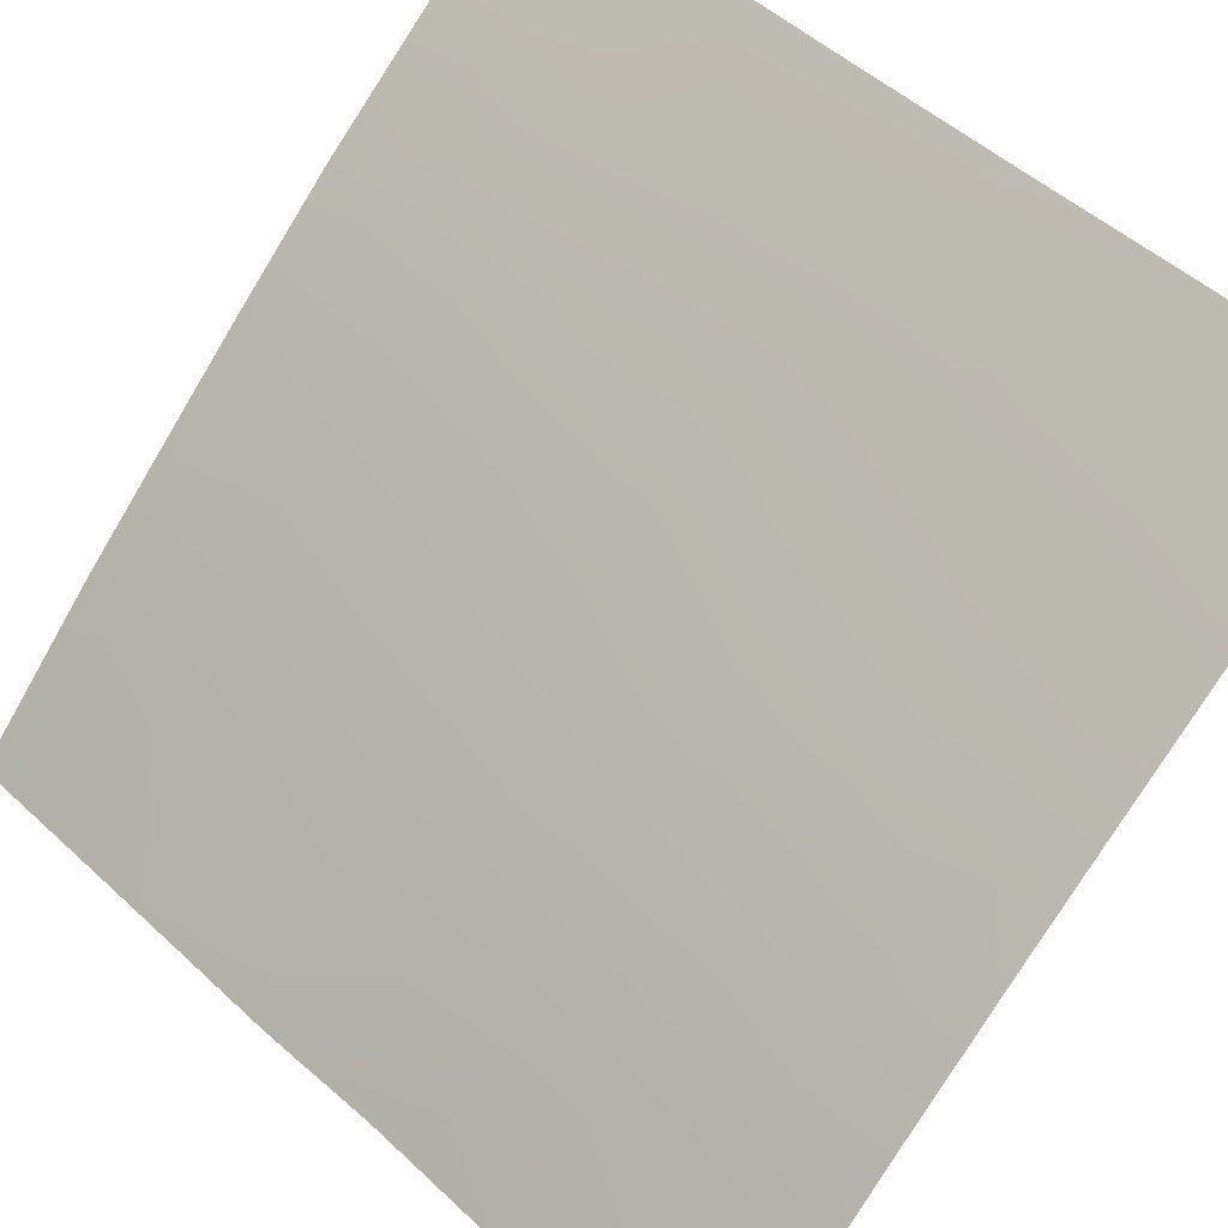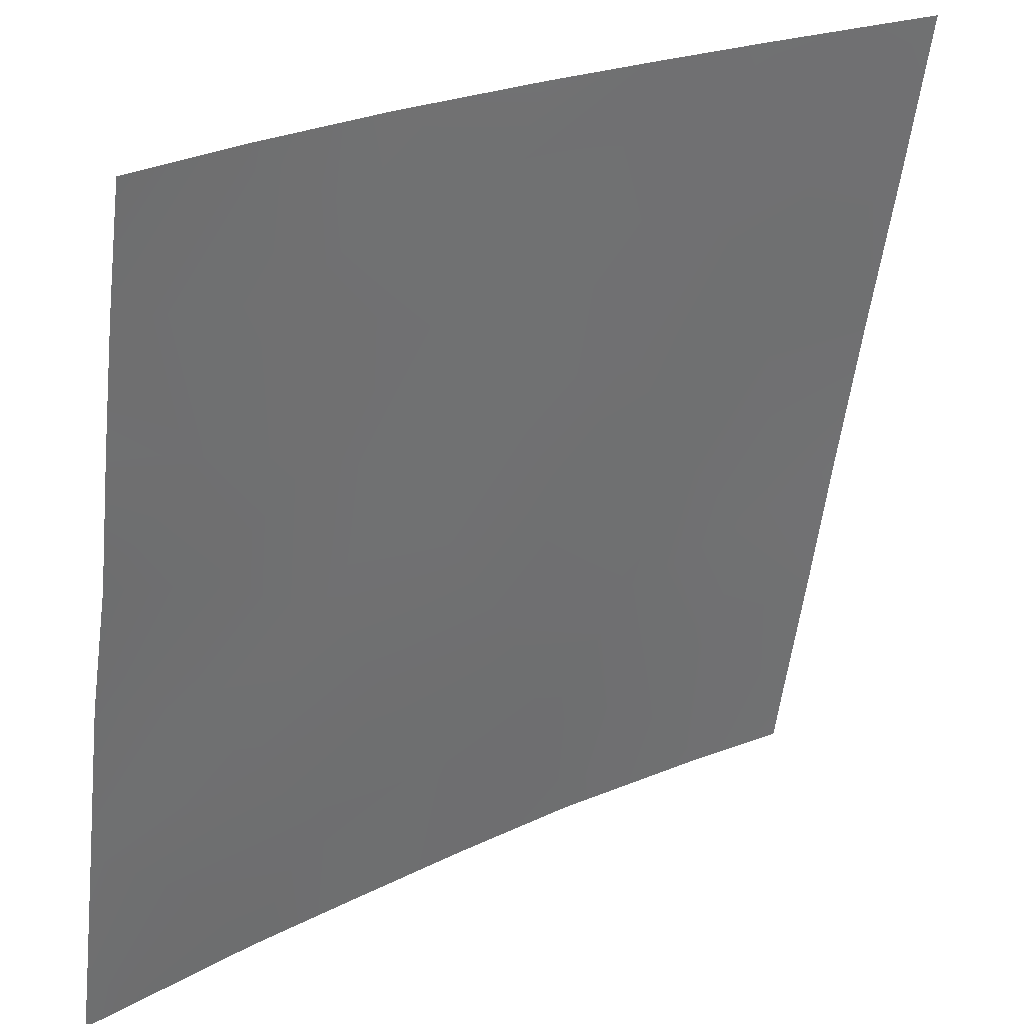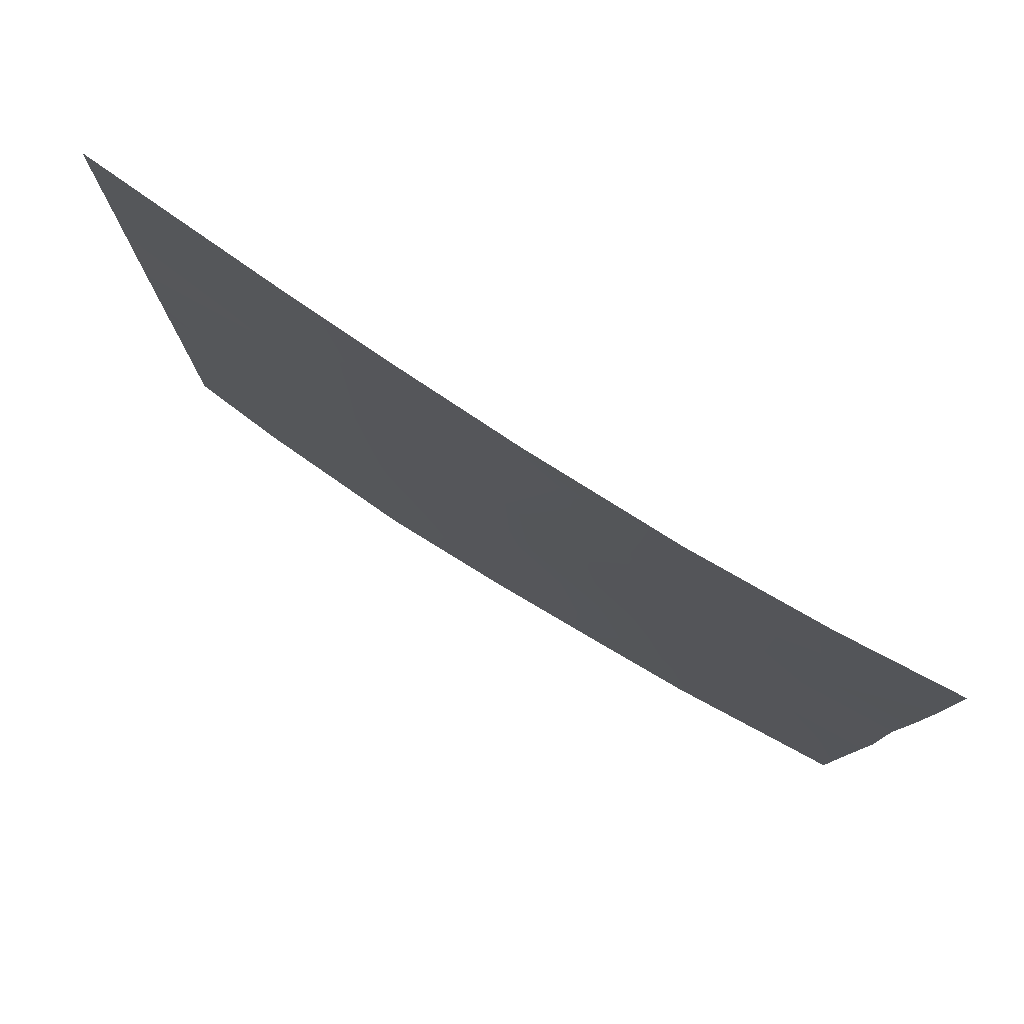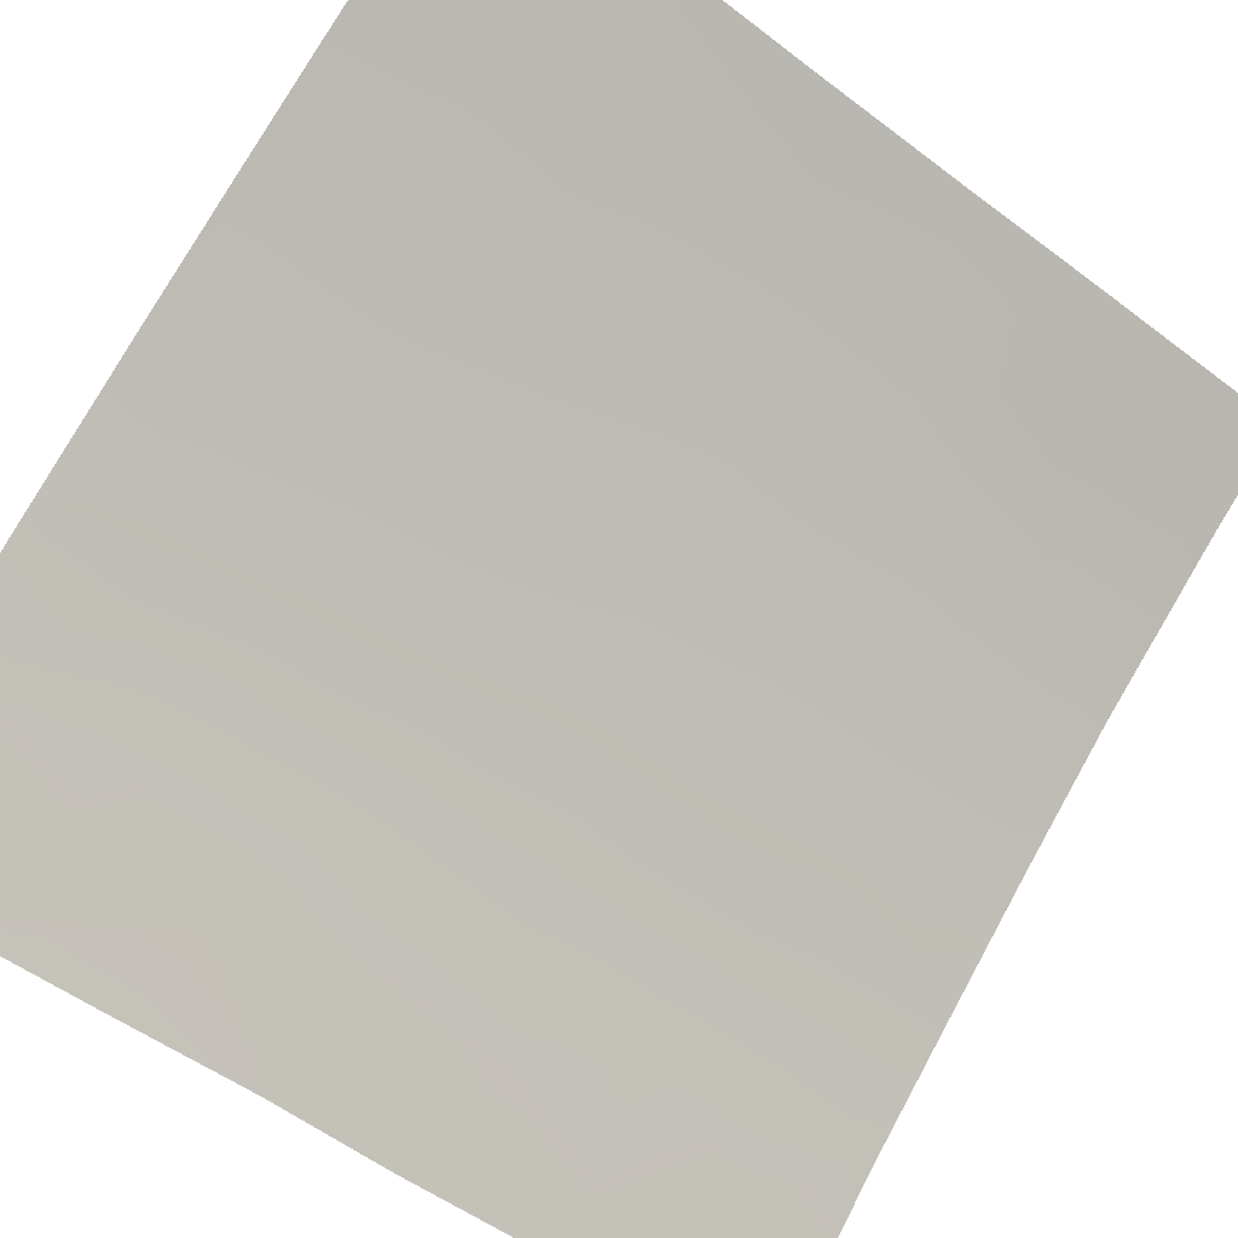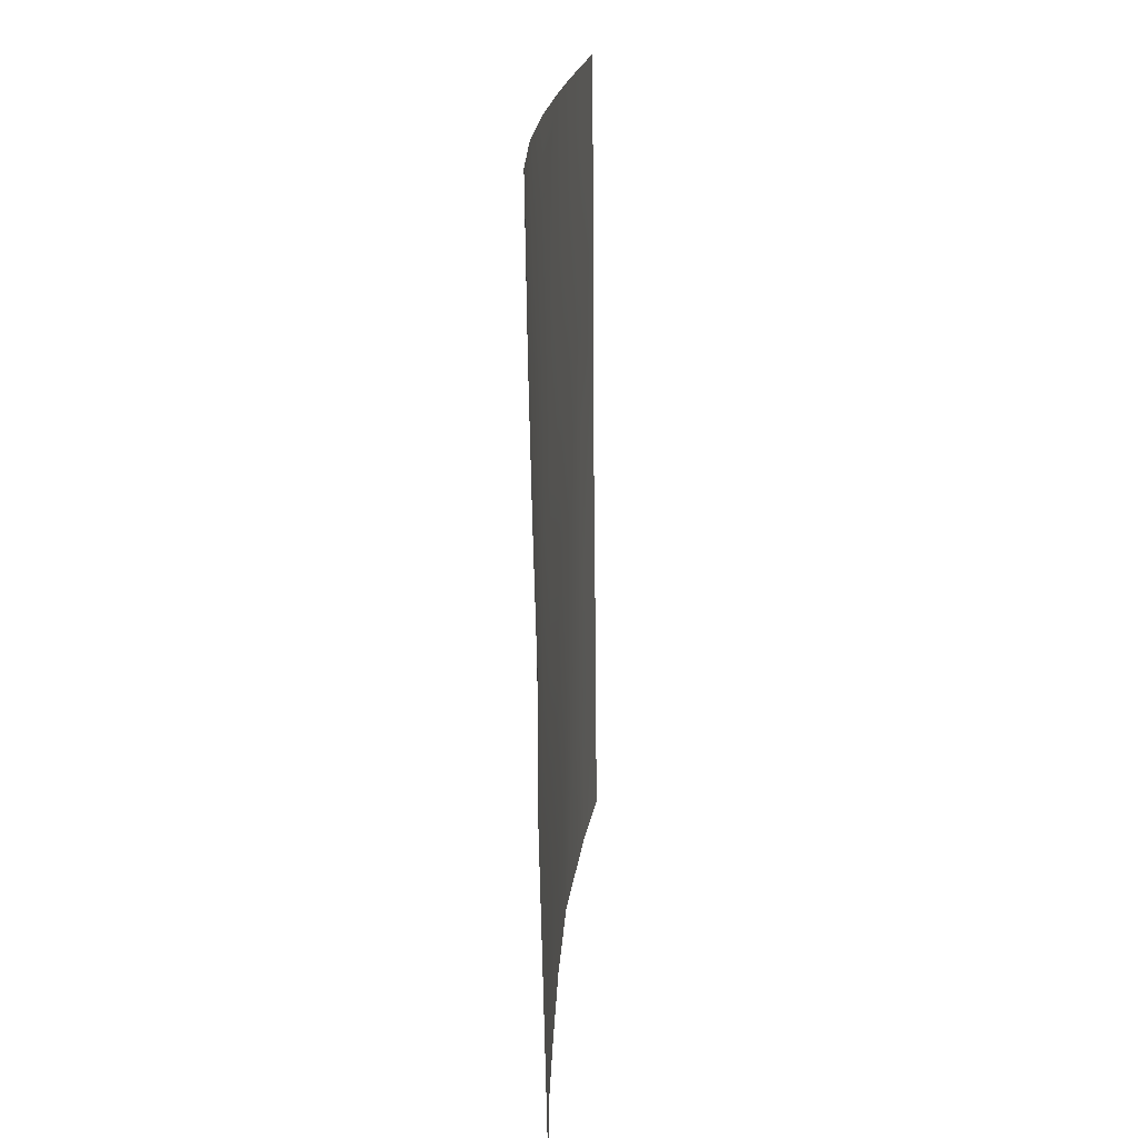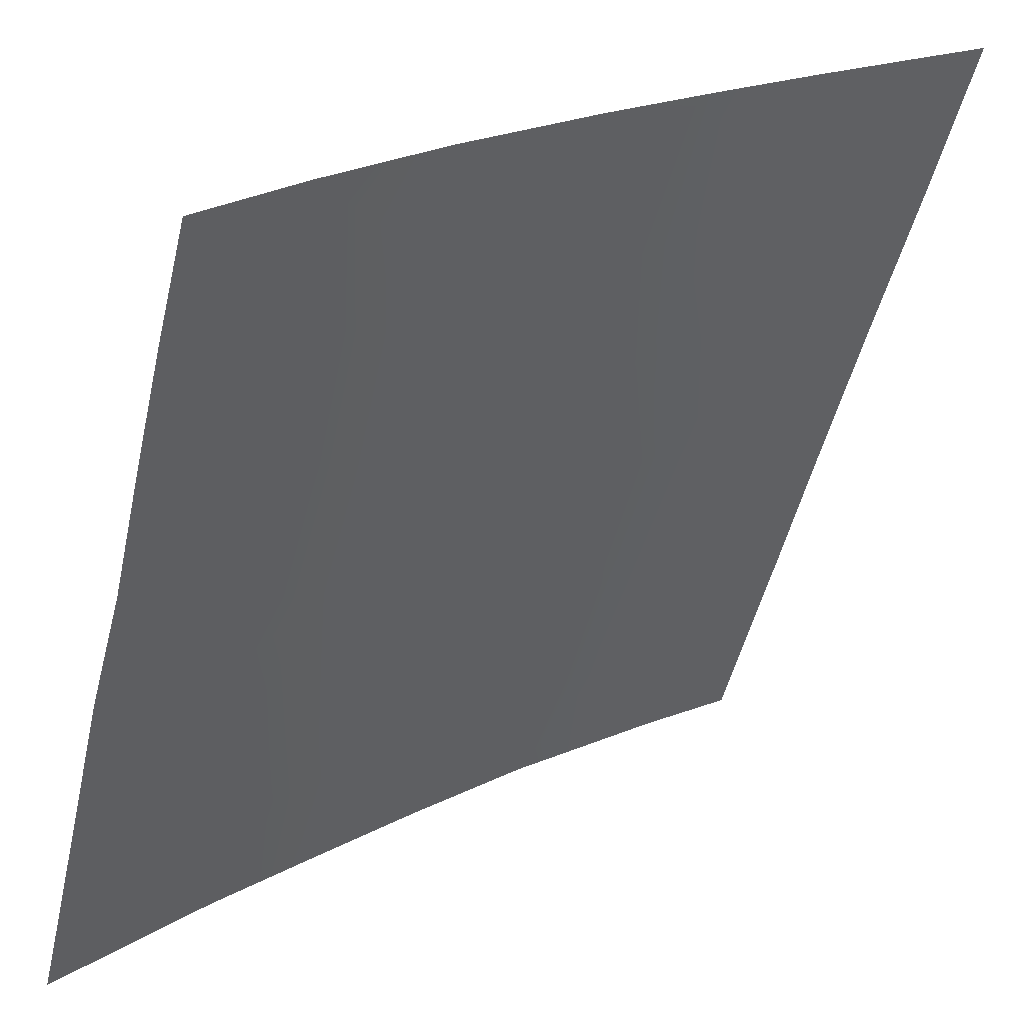
<metadata>
{"format":"obj","ext":"obj","renderer":"f3d","projection":"perspective","resolution":1024,"background":"white","views":[{"elev":53.3,"azim":132.8,"up":"+Z"},{"elev":-57.7,"azim":171.9,"up":"+Z"},{"elev":78.5,"azim":71.5,"up":"+Y"},{"elev":-55.5,"azim":-129.5,"up":"+Z"},{"elev":17.7,"azim":132.7,"up":"+Y"},{"elev":-51.2,"azim":165.5,"up":"+Z"}]}
</metadata>
<code>
v 40.33 -43.21 30.72
v 39.2 -43.7 31.8
v 40.33 -44.94 30.72
v 36.24 -39.08 34.48
v 31.84 -43.76 37.84
v 33.85 -50 36.3
v 33.51 -46.16 36.57
v 30.55 -47 38.72
v 30.58 -45.03 38.72
v 38.19 -50 32.58
v 30.5 -50 38.72
v 37.78 -39.37 33.19
v 40.25 -47.17 30.72
v 37.71 -38 33.29
v 35.94 -38 34.75
v 40.19 -49.14 30.72
v 40.16 -50 30.72
v 40.5 -38 30.72
v 40.46 -39.69 30.72
v 39.22 -38 31.94
v 30.66 -38 38.72
v 38.14 -42.37 32.79
v 33.14 -38 36.9
v 38.45 -46.85 32.39
v 40.41 -41.38 30.72
v 39.47 -41.81 31.59
v 30.61 -42.69 38.72
v 31.76 -50 37.85
v 30.52 -49.13 38.72
v 36.9 -40.98 33.9
v 39.2 -45.53 31.75
v 35.75 -42.5 34.81
v 34.22 -42.14 36.03
v 35.22 -40.41 35.29
v 38.67 -40.11 32.39
v 38.98 -48.59 31.85
v 39.5 -50 31.34
v 37.54 -48.27 33.19
v 36.92 -50 33.69
v 32.33 -41.82 37.48
v 36.26 -44.45 34.35
v 33.63 -40.02 36.5
v 36.86 -46.36 33.8
v 33.1 -48.33 36.87
v 35.41 -50 35
v 35.25 -46.16 35.16
v 34.44 -48.18 35.82
v 34.49 -38 35.87
v 34.73 -44.2 35.6
v 31.96 -45.63 37.72
v 30.62 -40.38 38.72
v 31.69 -38 37.96
v 35.97 -48.14 34.54
v 31.85 -39.39 37.84
v 36.96 -42.99 33.8
v 37.84 -44.67 32.99
v 33.18 -43.98 36.83
v 31.95 -47.6 37.71
f 28 29 58
f 30 34 4
f 38 10 39
f 37 16 17
f 13 24 31
f 43 56 24
f 33 57 40
f 23 48 42
f 41 49 32
f 25 1 26
f 2 26 1
f 27 51 40
f 6 28 44
f 38 24 36
f 28 11 29
f 7 50 57
f 3 13 31
f 4 14 12
f 9 27 5
f 34 30 32
f 32 33 34
f 4 15 14
f 12 30 4
f 1 3 2
f 31 2 3
f 18 19 20
f 37 36 16
f 13 16 36
f 36 37 10
f 20 12 14
f 13 36 24
f 39 45 53
f 8 9 50
f 56 41 55
f 7 57 49
f 34 42 48
f 22 2 56
f 53 43 38
f 38 43 24
f 45 6 47
f 30 22 55
f 56 2 31
f 26 22 35
f 12 35 30
f 25 26 19
f 6 44 47
f 48 15 4
f 22 26 2
f 56 43 41
f 41 46 49
f 32 49 33
f 53 38 39
f 42 34 33
f 54 42 40
f 51 21 54
f 54 52 23
f 40 57 5
f 54 23 42
f 50 58 8
f 33 49 57
f 7 46 47
f 28 58 44
f 45 47 53
f 44 7 47
f 48 4 34
f 42 33 40
f 35 19 26
f 58 29 8
f 46 7 49
f 9 5 50
f 5 27 40
f 53 47 46
f 54 40 51
f 43 53 46
f 38 36 10
f 55 41 32
f 30 55 32
f 41 43 46
f 22 56 55
f 56 31 24
f 57 50 5
f 58 7 44
f 58 50 7
f 54 21 52
f 35 22 30
f 35 12 20
f 35 20 19

</code>
